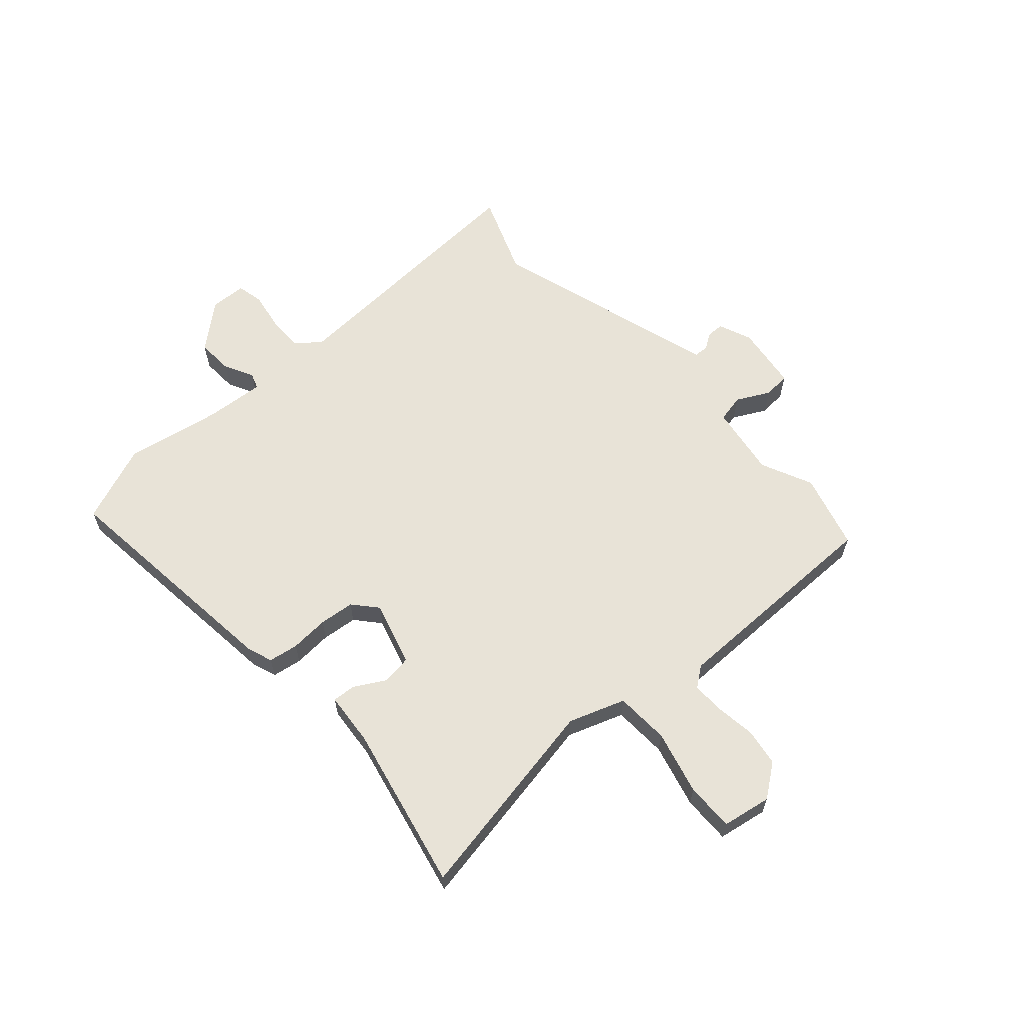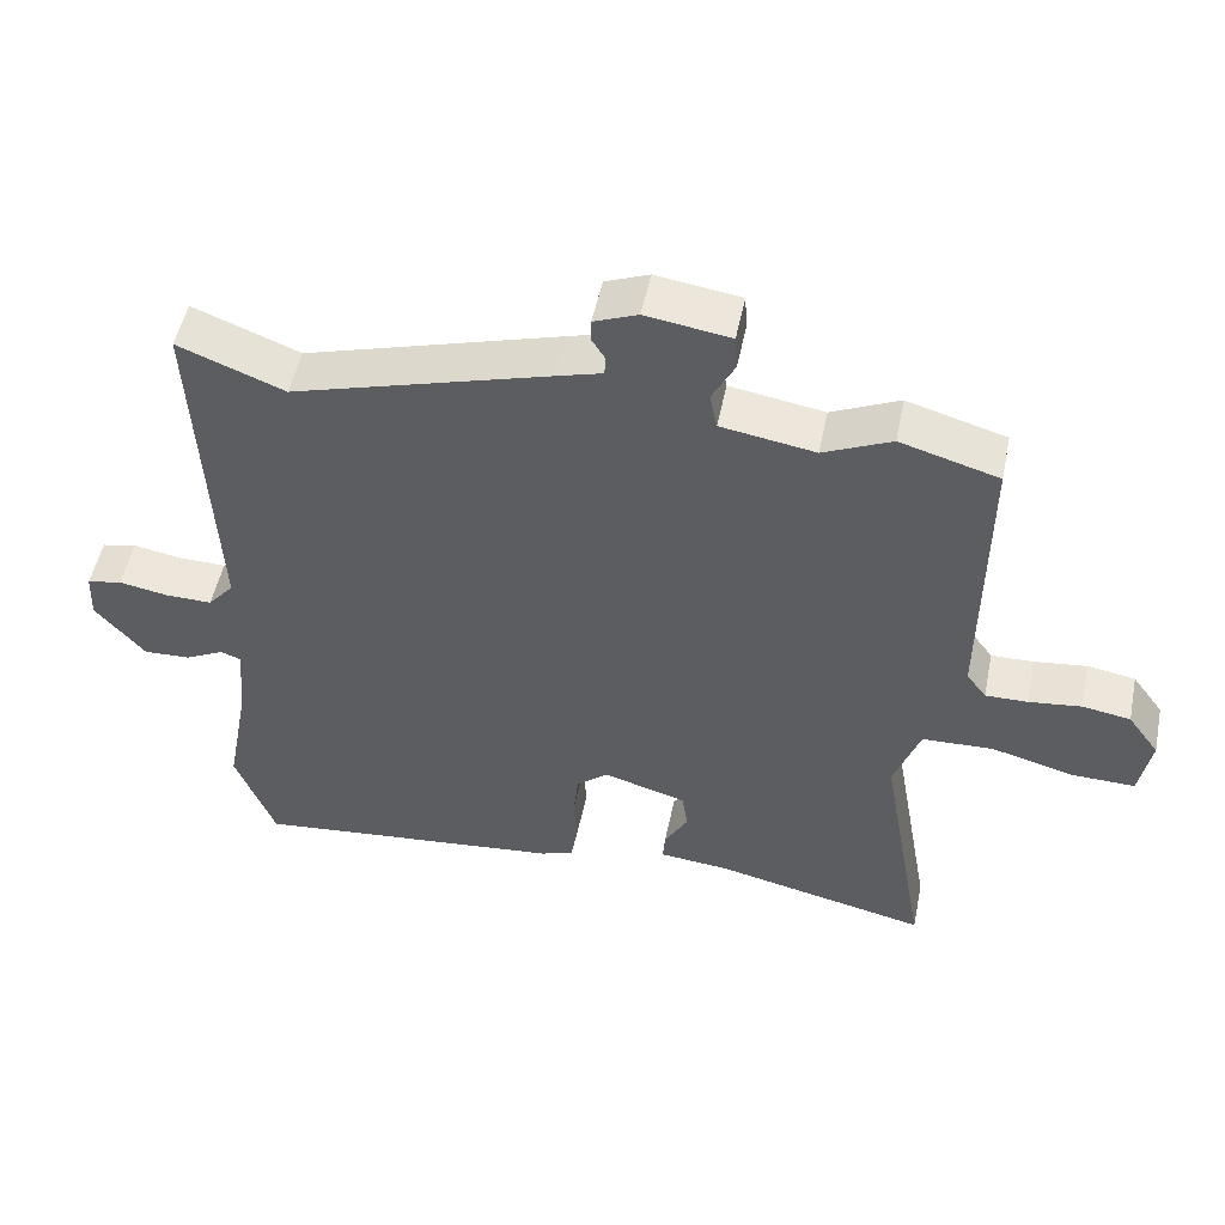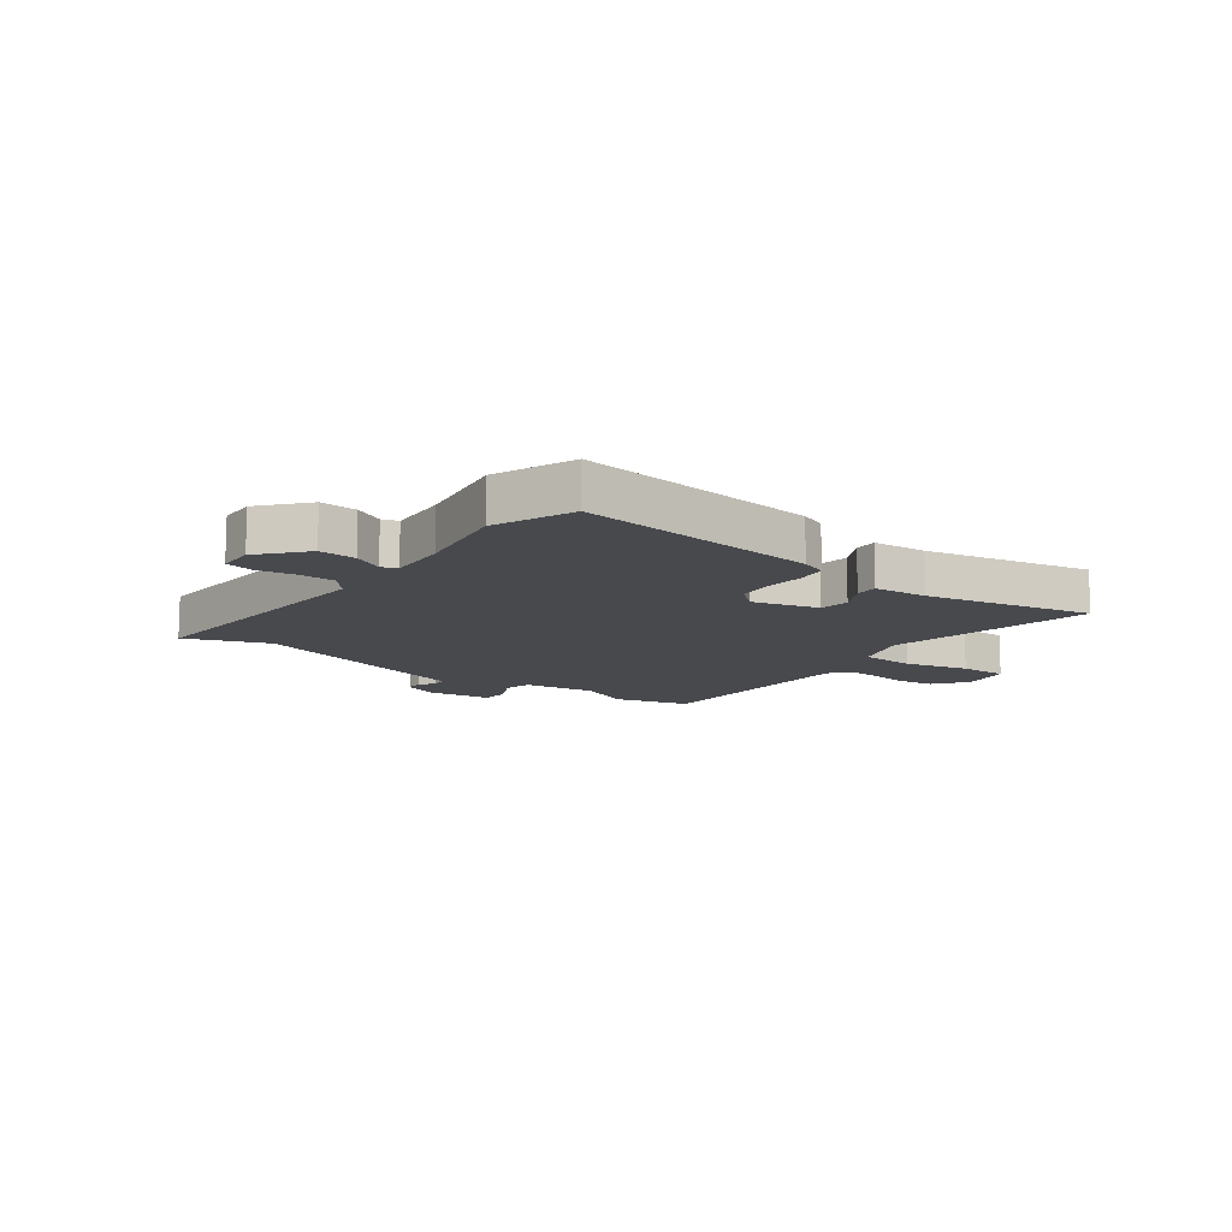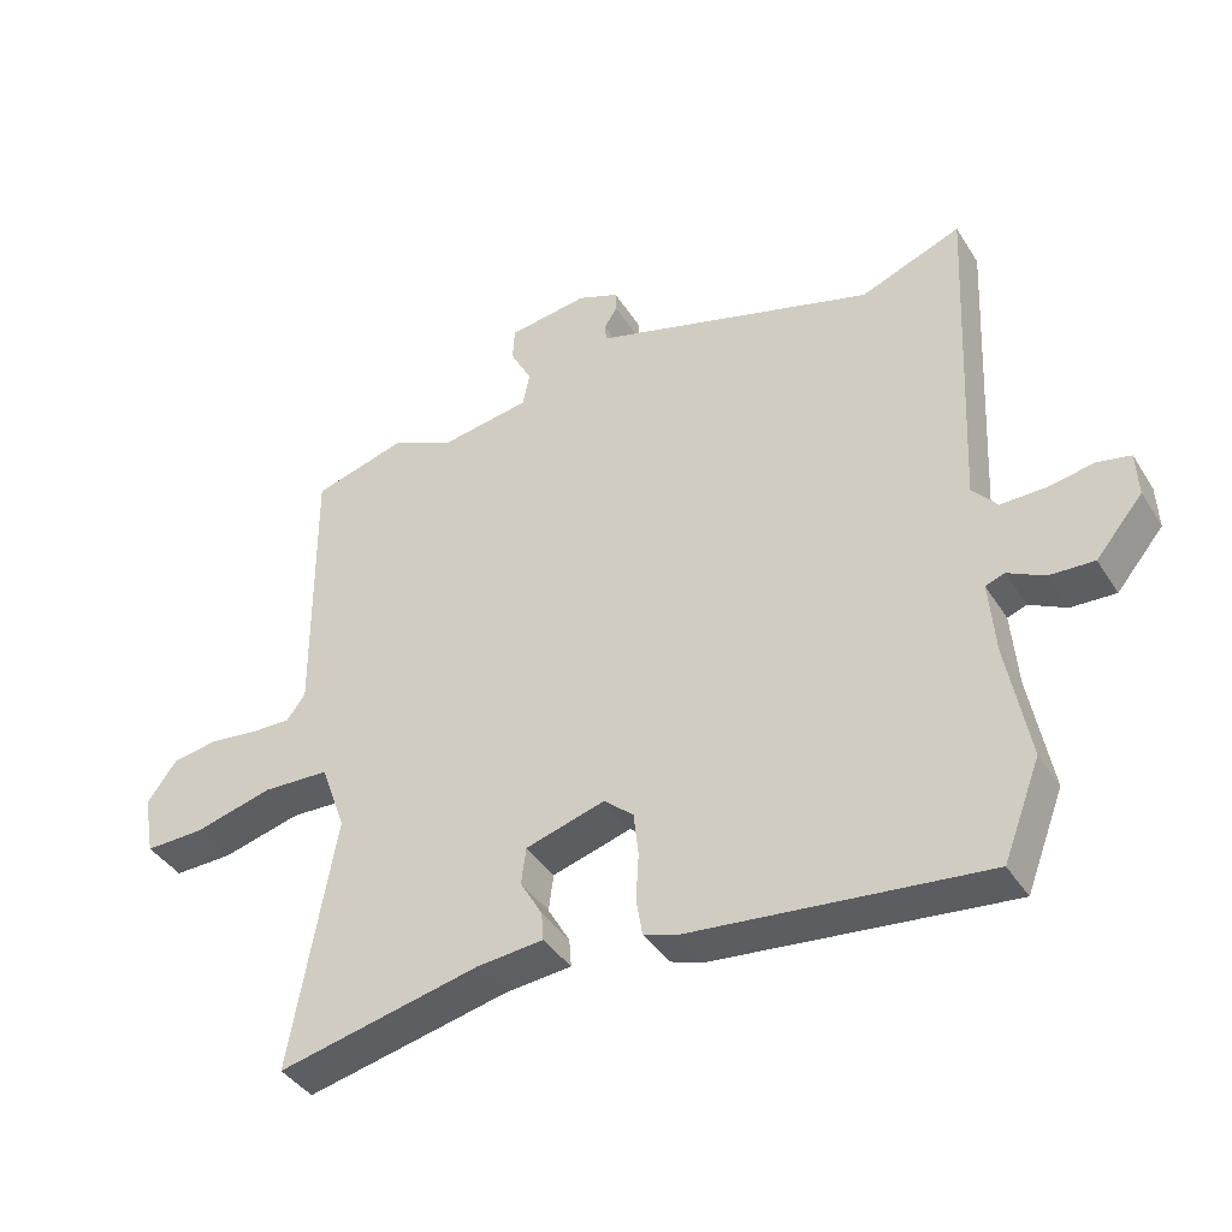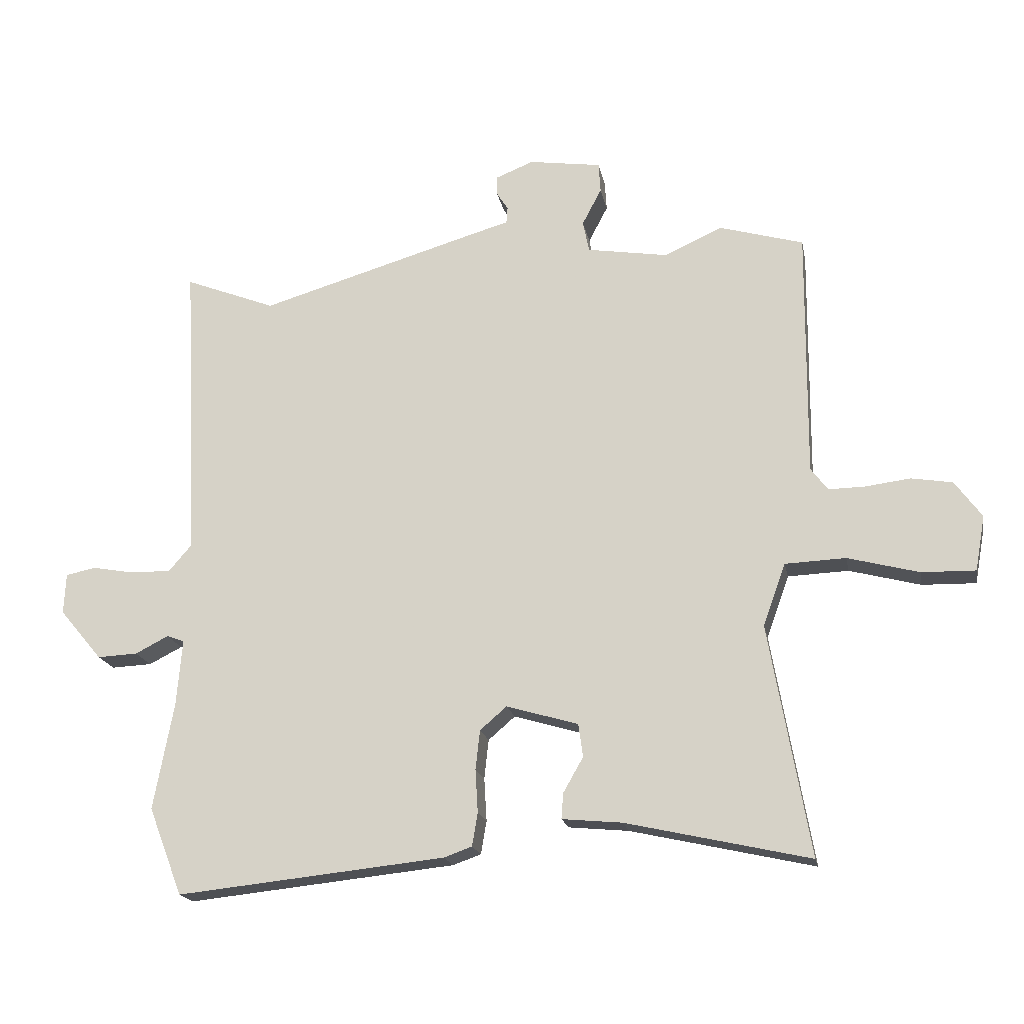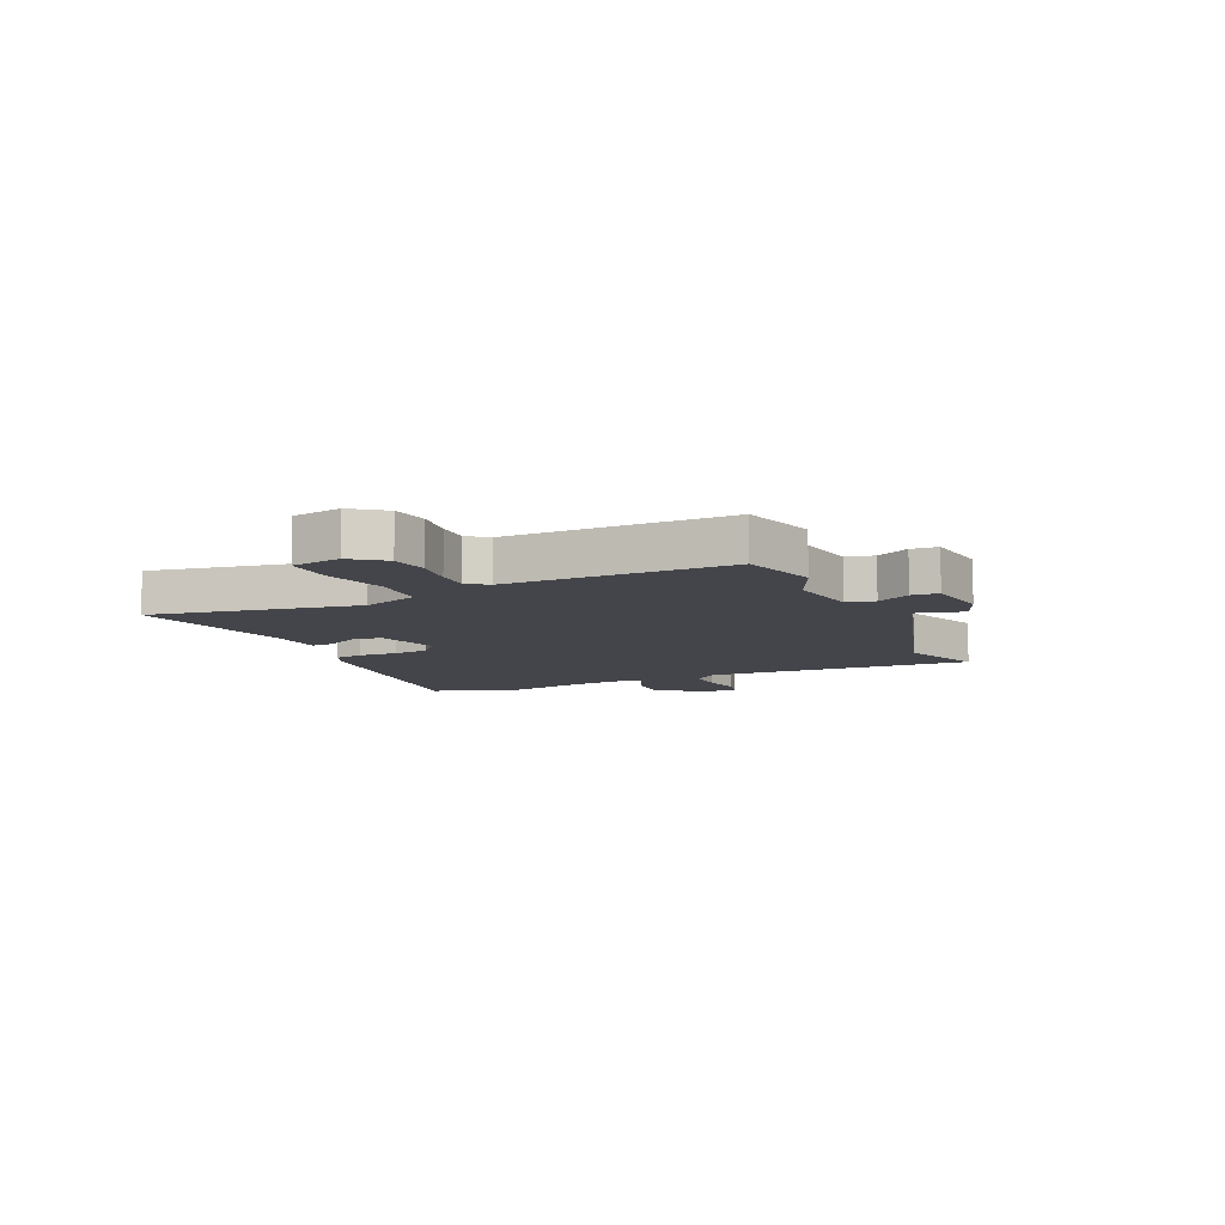
<metadata>
{"format":"obj","ext":"obj","renderer":"f3d","projection":"perspective","resolution":1024,"background":"white","views":[{"elev":62.0,"azim":-132.2,"up":"+Y"},{"elev":51.2,"azim":-168.4,"up":"+Z"},{"elev":-12.0,"azim":142.5,"up":"+Y"},{"elev":-40.1,"azim":29.3,"up":"+Z"},{"elev":-18.5,"azim":-169.2,"up":"+Z"},{"elev":-9.3,"azim":-65.9,"up":"+Y"}]}
</metadata>
<code>
v 0.53 0.07 -0.423
v 0.476 0.07 -0.563
v 0.046 0.07 -0.518
v 0.001 0.07 -0.502
v -0.008 0.07 -0.449
v -0.004 0.07 -0.38
v -0.011 0.07 -0.317
v -0.054 0.07 -0.28
v -0.169 0.07 -0.314
v -0.176 0.07 -0.367
v -0.144 0.07 -0.423
v -0.141 0.07 -0.464
v -0.237 0.07 -0.473
v -0.531 0.07 -0.539
v -0.466 0.07 -0.169
v -0.502 0.07 -0.069
v -0.599 0.07 -0.065
v -0.713 0.07 -0.095
v -0.799 0.07 -0.097
v -0.815 0.07 -0.009
v -0.772 0.07 0.05
v -0.706 0.07 0.061
v -0.634 0.07 0.052
v -0.576 0.07 0.051
v -0.549 0.07 0.087
v -0.552 0.07 0.485
v -0.417 0.07 0.524
v -0.324 0.07 0.482
v -0.195 0.07 0.503
v -0.185 0.07 0.553
v -0.216 0.07 0.612
v -0.213 0.07 0.66
v -0.097 0.07 0.677
v -0.037 0.07 0.653
v -0.036 0.07 0.623
v -0.055 0.07 0.593
v -0.053 0.07 0.567
v 0.01 0.07 0.549
v 0.361 0.07 0.446
v 0.507 0.07 0.503
v 0.484 0.07 0.02
v 0.52 0.07 -0.022
v 0.585 0.07 -0.021
v 0.652 0.07 -0.009
v 0.7 0.07 -0.019
v 0.703 0.07 -0.084
v 0.635 0.07 -0.165
v 0.57 0.07 -0.162
v 0.517 0.07 -0.135
v 0.489 0.07 -0.145
v 0.498 0.07 -0.252
v 0.53 0 -0.423
v 0.476 0 -0.563
v 0.046 0 -0.518
v 0.001 0 -0.502
v -0.008 0 -0.449
v -0.004 0 -0.38
v -0.011 0 -0.317
v -0.054 0 -0.28
v -0.169 0 -0.314
v -0.176 0 -0.367
v -0.144 0 -0.423
v -0.141 0 -0.464
v -0.237 0 -0.473
v -0.531 0 -0.539
v -0.466 0 -0.169
v -0.502 0 -0.069
v -0.599 0 -0.065
v -0.713 0 -0.095
v -0.799 0 -0.097
v -0.815 0 -0.009
v -0.772 0 0.05
v -0.706 0 0.061
v -0.634 0 0.052
v -0.576 0 0.051
v -0.549 0 0.087
v -0.552 0 0.485
v -0.417 0 0.524
v -0.324 0 0.482
v -0.195 0 0.503
v -0.185 0 0.553
v -0.216 0 0.612
v -0.213 0 0.66
v -0.097 0 0.677
v -0.037 0 0.653
v -0.036 0 0.623
v -0.055 0 0.593
v -0.053 0 0.567
v 0.01 0 0.549
v 0.361 0 0.446
v 0.507 0 0.503
v 0.484 0 0.02
v 0.52 0 -0.022
v 0.585 0 -0.021
v 0.652 0 -0.009
v 0.7 0 -0.019
v 0.703 0 -0.084
v 0.635 0 -0.165
v 0.57 0 -0.162
v 0.517 0 -0.135
v 0.489 0 -0.145
v 0.498 0 -0.252
f 46 47 48 49
f 44 45 46 49
f 43 44 49 50
f 42 43 50
f 41 42 50
f 39 40 41
f 37 38 39 41
f 37 41 50
f 33 34 35 36
f 33 36 37
f 30 31 32 33
f 29 30 33 37
f 25 26 27 28
f 25 28 29
f 24 25 29 37
f 20 21 22 23
f 20 23 24
f 17 18 19 20
f 16 17 20 24
f 13 14 15
f 13 15 16
f 10 11 12 13
f 9 10 13 16
f 8 9 16 24
f 3 4 5 6
f 3 6 7
f 51 1 2 3
f 51 3 7
f 50 51 7 8
f 8 24 37 50
f 100 99 98 97
f 100 97 96 95
f 101 100 95 94
f 101 94 93
f 101 93 92
f 92 91 90
f 92 90 89 88
f 101 92 88
f 87 86 85 84
f 88 87 84
f 84 83 82 81
f 88 84 81 80
f 79 78 77 76
f 80 79 76
f 88 80 76 75
f 74 73 72 71
f 75 74 71
f 71 70 69 68
f 75 71 68 67
f 66 65 64
f 67 66 64
f 64 63 62 61
f 67 64 61 60
f 75 67 60 59
f 57 56 55 54
f 58 57 54
f 54 53 52 102
f 58 54 102
f 59 58 102 101
f 101 88 75 59
f 1 52 53 2
f 2 53 54 3
f 3 54 55 4
f 4 55 56 5
f 5 56 57 6
f 6 57 58 7
f 7 58 59 8
f 8 59 60 9
f 9 60 61 10
f 10 61 62 11
f 11 62 63 12
f 12 63 64 13
f 13 64 65 14
f 14 65 66 15
f 15 66 67 16
f 16 67 68 17
f 17 68 69 18
f 18 69 70 19
f 19 70 71 20
f 20 71 72 21
f 21 72 73 22
f 22 73 74 23
f 23 74 75 24
f 24 75 76 25
f 25 76 77 26
f 26 77 78 27
f 27 78 79 28
f 28 79 80 29
f 29 80 81 30
f 30 81 82 31
f 31 82 83 32
f 32 83 84 33
f 33 84 85 34
f 34 85 86 35
f 35 86 87 36
f 36 87 88 37
f 37 88 89 38
f 38 89 90 39
f 39 90 91 40
f 40 91 92 41
f 41 92 93 42
f 42 93 94 43
f 43 94 95 44
f 44 95 96 45
f 45 96 97 46
f 46 97 98 47
f 47 98 99 48
f 48 99 100 49
f 49 100 101 50
f 50 101 102 51
f 51 102 52 1

</code>
